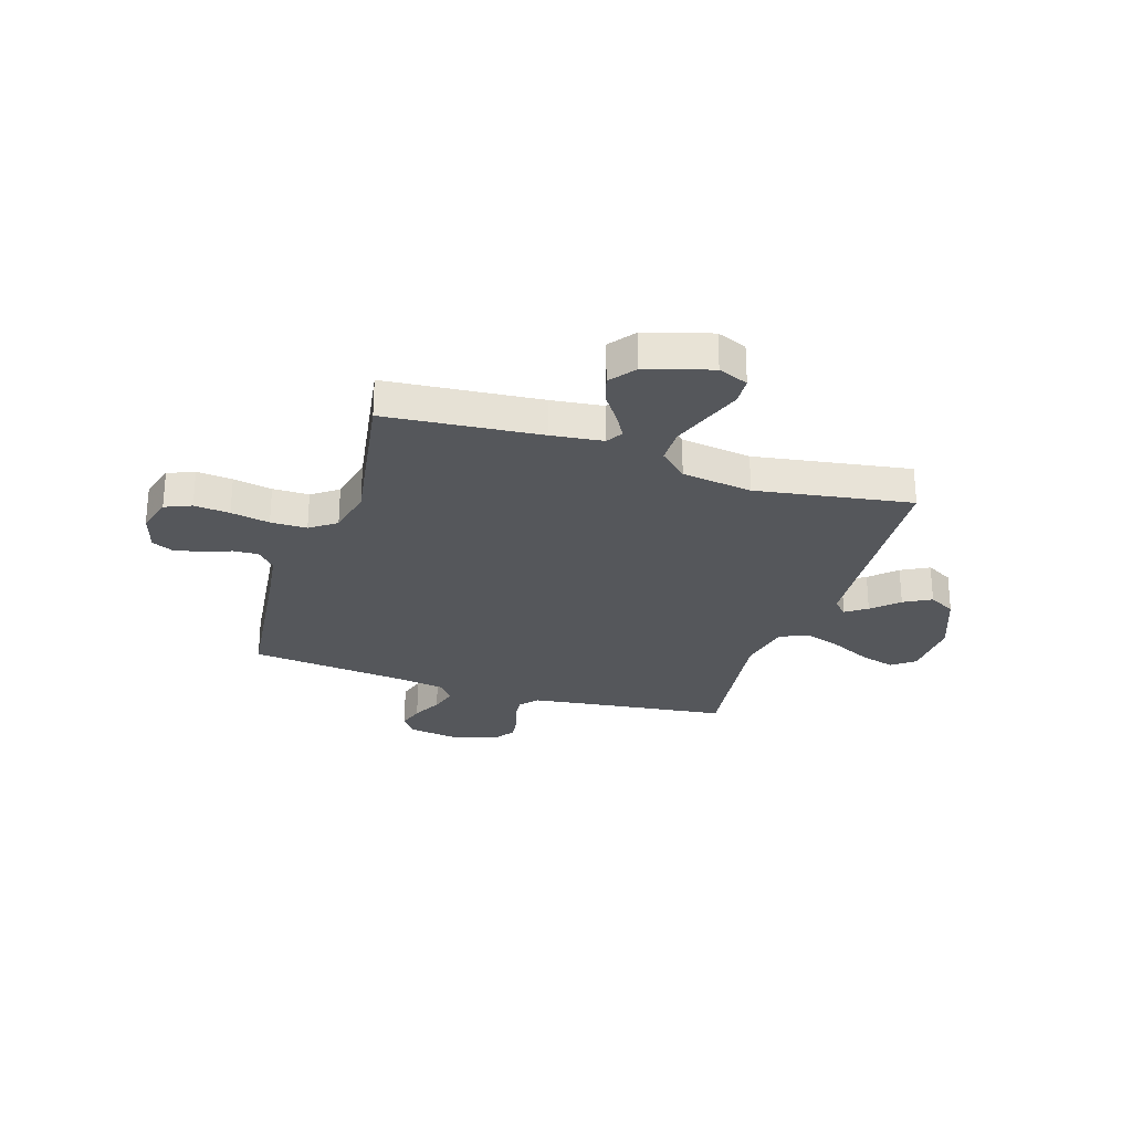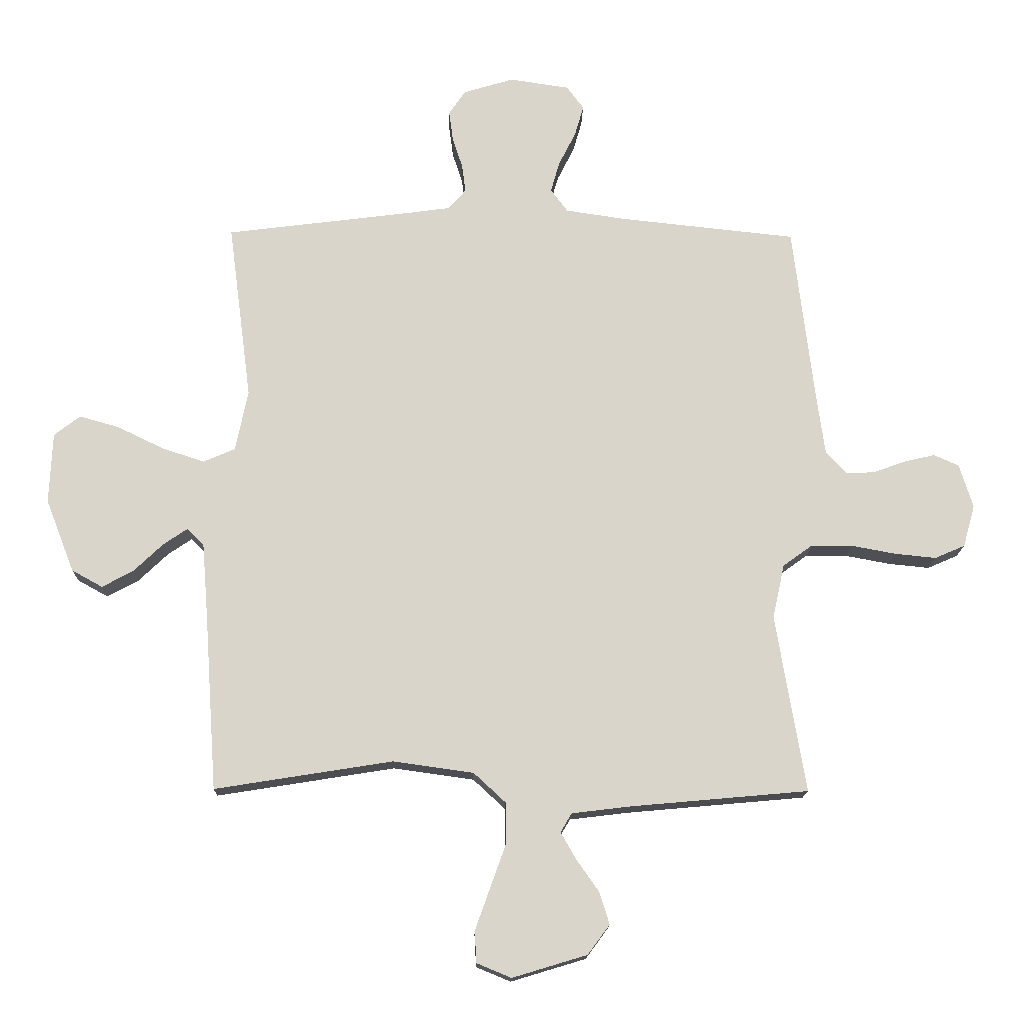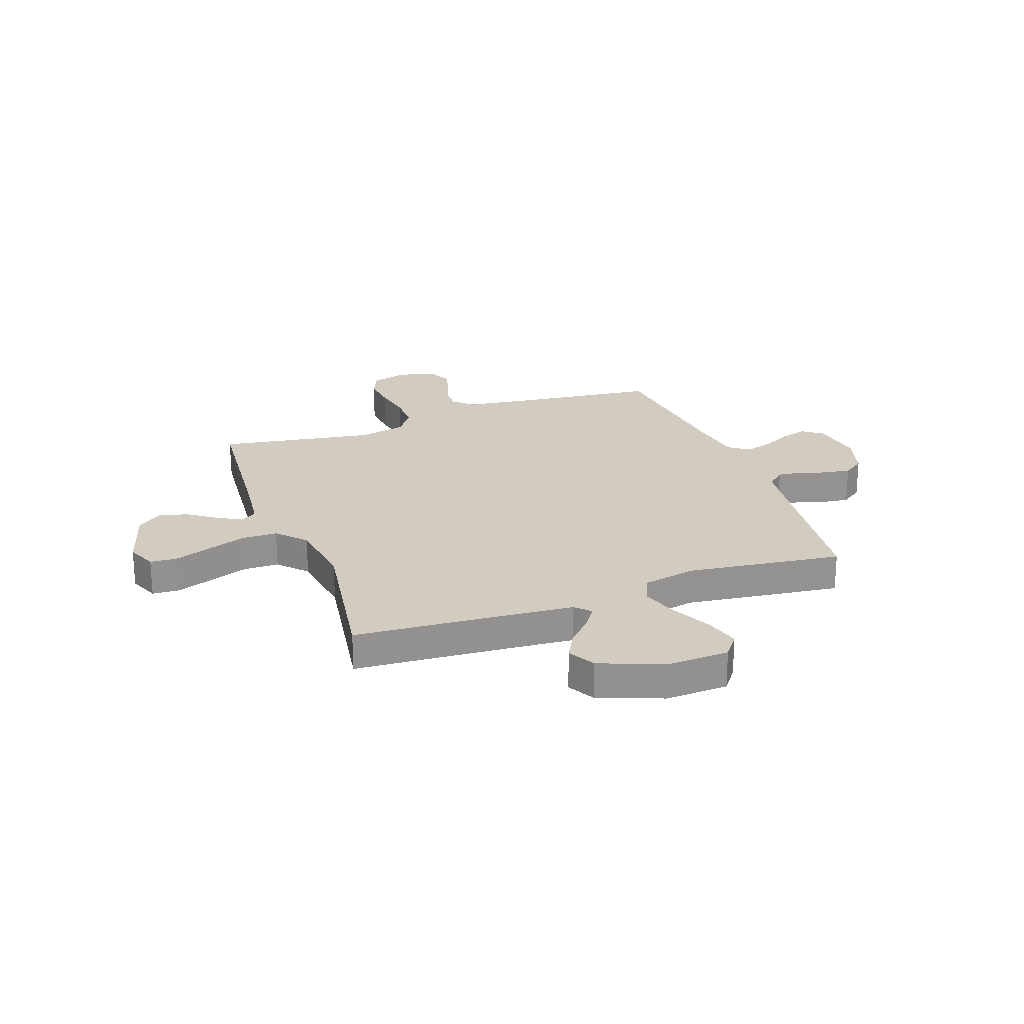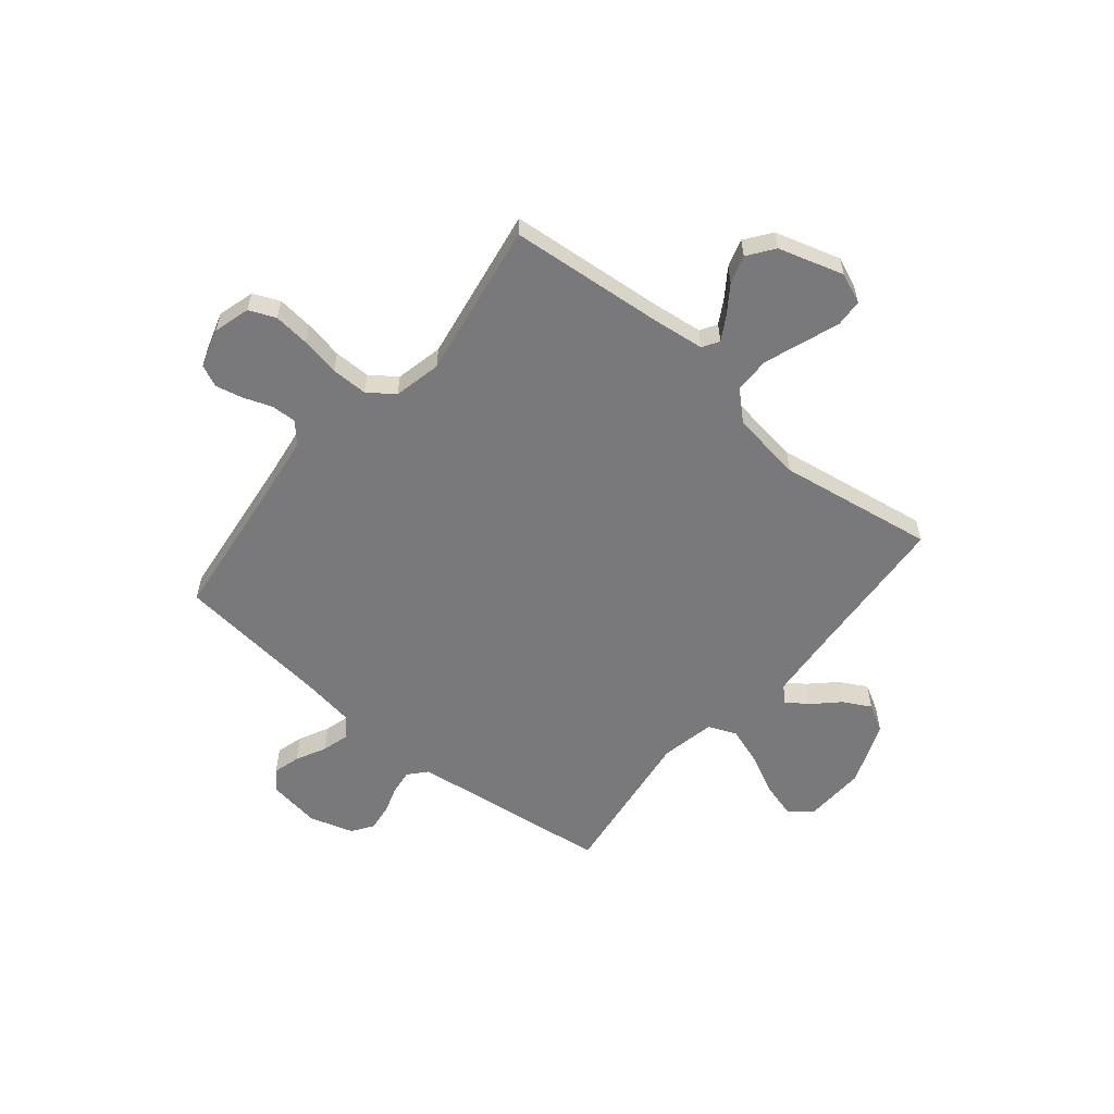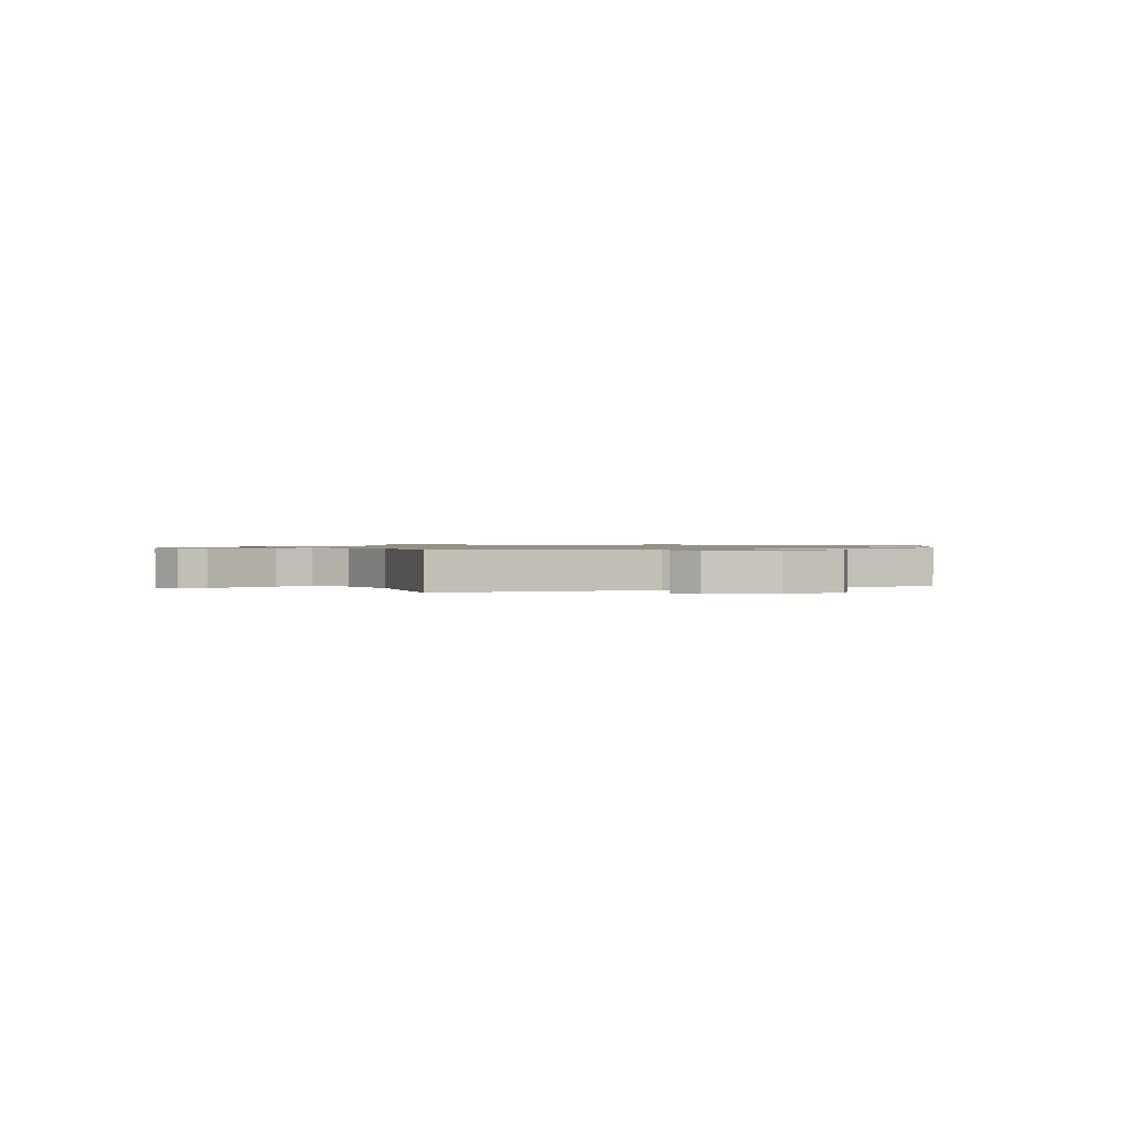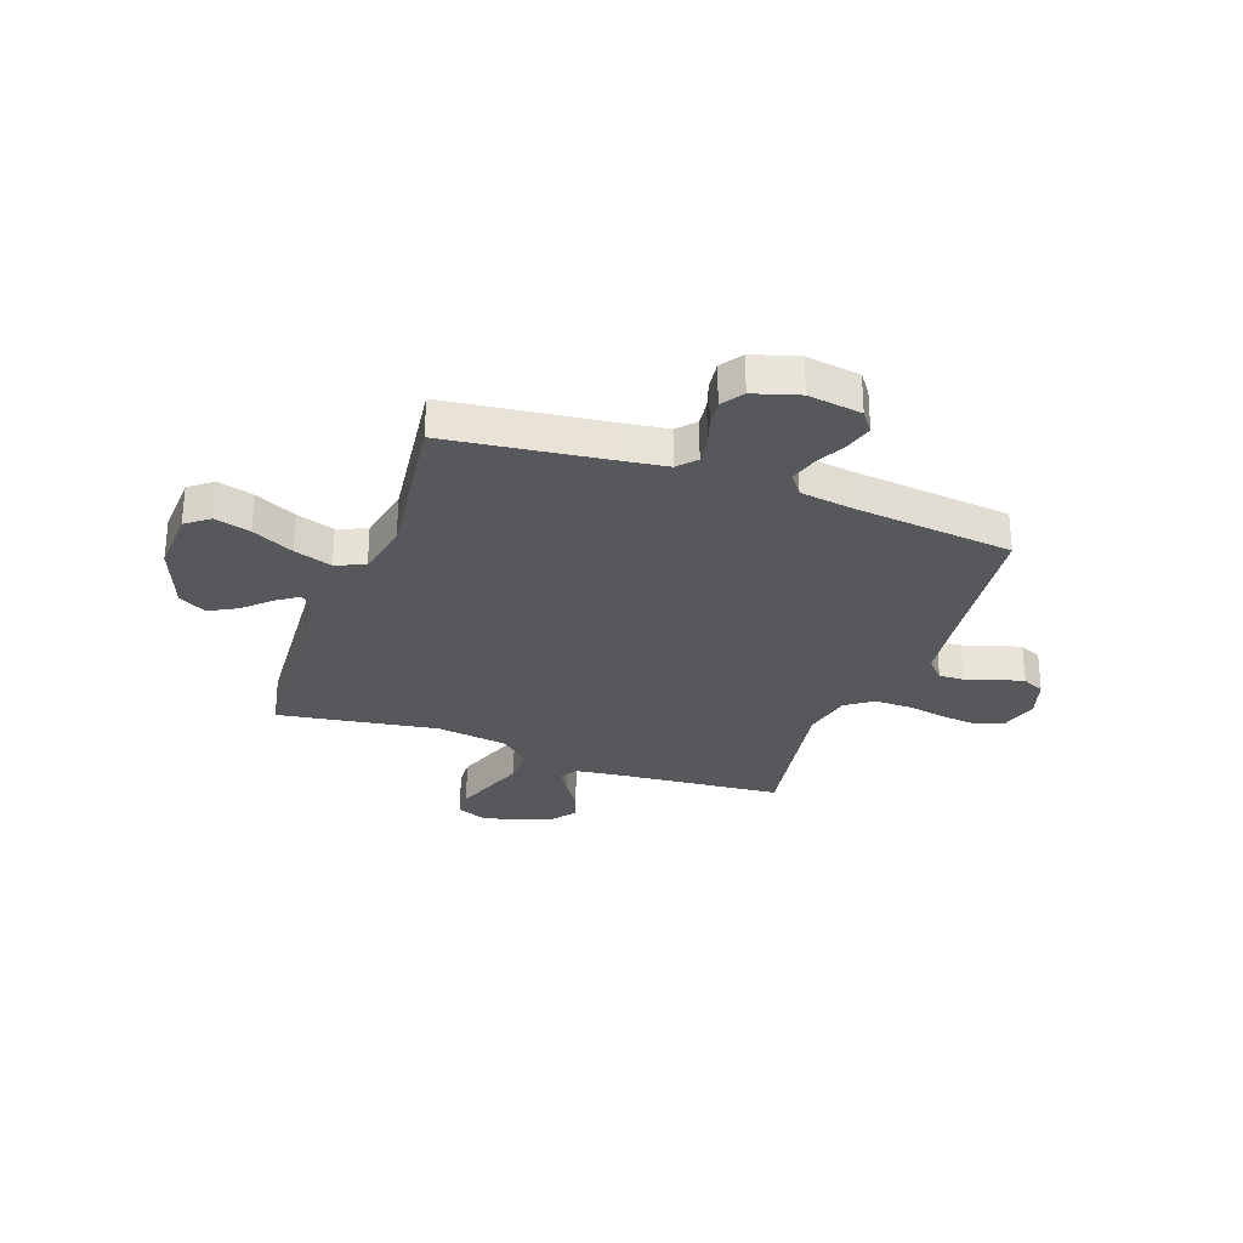
<metadata>
{"format":"obj","ext":"obj","renderer":"f3d","projection":"perspective","resolution":1024,"background":"white","views":[{"elev":-27.0,"azim":162.2,"up":"+Y"},{"elev":-15.5,"azim":-1.2,"up":"+Z"},{"elev":23.8,"azim":-110.0,"up":"+Y"},{"elev":-57.9,"azim":140.4,"up":"+Y"},{"elev":0.9,"azim":-115.5,"up":"+Y"},{"elev":-28.8,"azim":-19.9,"up":"+Y"}]}
</metadata>
<code>
v -0.5 0.07 -0.5
v -0.521 0.07 -0.2
v -0.531 0.07 -0.076
v -0.559 0.07 -0.048
v -0.6 0.07 -0.076
v -0.649 0.07 -0.123
v -0.702 0.07 -0.152
v -0.754 0.07 -0.123
v -0.802 0.07 0
v -0.797 0.07 0.12
v -0.753 0.07 0.154
v -0.686 0.07 0.135
v -0.608 0.07 0.097
v -0.536 0.07 0.073
v -0.482 0.07 0.096
v -0.461 0.07 0.2
v -0.5 0.07 0.5
v -0.2 0.07 0.538
v -0.113 0.07 0.55
v -0.083 0.07 0.584
v -0.089 0.07 0.631
v -0.106 0.07 0.683
v -0.113 0.07 0.735
v -0.085 0.07 0.776
v 0 0.07 0.802
v 0.101 0.07 0.787
v 0.13 0.07 0.748
v 0.115 0.07 0.696
v 0.086 0.07 0.638
v 0.071 0.07 0.586
v 0.1 0.07 0.547
v 0.2 0.07 0.532
v 0.5 0.07 0.5
v 0.536 0.07 0.2
v 0.55 0.07 0.097
v 0.585 0.07 0.059
v 0.633 0.07 0.061
v 0.688 0.07 0.081
v 0.74 0.07 0.093
v 0.782 0.07 0.074
v 0.805 0.07 0
v 0.785 0.07 -0.071
v 0.734 0.07 -0.093
v 0.665 0.07 -0.086
v 0.59 0.07 -0.072
v 0.52 0.07 -0.072
v 0.47 0.07 -0.108
v 0.45 0.07 -0.2
v 0.5 0.07 -0.5
v 0.2 0.07 -0.527
v 0.101 0.07 -0.539
v 0.082 0.07 -0.571
v 0.108 0.07 -0.616
v 0.146 0.07 -0.67
v 0.163 0.07 -0.724
v 0.126 0.07 -0.774
v 0 0.07 -0.812
v -0.058 0.07 -0.788
v -0.061 0.07 -0.735
v -0.036 0.07 -0.665
v -0.009 0.07 -0.59
v -0.01 0.07 -0.521
v -0.064 0.07 -0.471
v -0.2 0.07 -0.452
v -0.5 0 -0.5
v -0.521 0 -0.2
v -0.531 0 -0.076
v -0.559 0 -0.048
v -0.6 0 -0.076
v -0.649 0 -0.123
v -0.702 0 -0.152
v -0.754 0 -0.123
v -0.802 0 0
v -0.797 0 0.12
v -0.753 0 0.154
v -0.686 0 0.135
v -0.608 0 0.097
v -0.536 0 0.073
v -0.482 0 0.096
v -0.461 0 0.2
v -0.5 0 0.5
v -0.2 0 0.538
v -0.113 0 0.55
v -0.083 0 0.584
v -0.089 0 0.631
v -0.106 0 0.683
v -0.113 0 0.735
v -0.085 0 0.776
v 0 0 0.802
v 0.101 0 0.787
v 0.13 0 0.748
v 0.115 0 0.696
v 0.086 0 0.638
v 0.071 0 0.586
v 0.1 0 0.547
v 0.2 0 0.532
v 0.5 0 0.5
v 0.536 0 0.2
v 0.55 0 0.097
v 0.585 0 0.059
v 0.633 0 0.061
v 0.688 0 0.081
v 0.74 0 0.093
v 0.782 0 0.074
v 0.805 0 0
v 0.785 0 -0.071
v 0.734 0 -0.093
v 0.665 0 -0.086
v 0.59 0 -0.072
v 0.52 0 -0.072
v 0.47 0 -0.108
v 0.45 0 -0.2
v 0.5 0 -0.5
v 0.2 0 -0.527
v 0.101 0 -0.539
v 0.082 0 -0.571
v 0.108 0 -0.616
v 0.146 0 -0.67
v 0.163 0 -0.724
v 0.126 0 -0.774
v 0 0 -0.812
v -0.058 0 -0.788
v -0.061 0 -0.735
v -0.036 0 -0.665
v -0.009 0 -0.59
v -0.01 0 -0.521
v -0.064 0 -0.471
v -0.2 0 -0.452
f 58 59 60 61
f 56 57 58 61
f 56 61 62
f 53 54 55 56
f 52 53 56 62
f 51 52 62 63
f 48 49 50
f 47 48 50 51
f 42 43 44 45
f 42 45 46
f 41 42 46
f 40 41 46
f 37 38 39 40
f 37 40 46
f 36 37 46 47
f 32 33 34
f 31 32 34 35
f 26 27 28 29
f 26 29 30
f 25 26 30
f 24 25 30
f 21 22 23 24
f 20 21 24 30
f 19 20 30 31
f 16 17 18
f 15 16 18 19
f 10 11 12 13
f 10 13 14
f 9 10 14
f 8 9 14
f 5 6 7 8
f 4 5 8 14
f 3 4 14 15
f 64 1 2
f 63 64 2 3
f 36 47 51 63
f 31 35 36 63
f 19 31 63
f 3 15 19 63
f 125 124 123 122
f 125 122 121 120
f 126 125 120
f 120 119 118 117
f 126 120 117 116
f 127 126 116 115
f 114 113 112
f 115 114 112 111
f 109 108 107 106
f 110 109 106
f 110 106 105
f 110 105 104
f 104 103 102 101
f 110 104 101
f 111 110 101 100
f 98 97 96
f 99 98 96 95
f 93 92 91 90
f 94 93 90
f 94 90 89
f 94 89 88
f 88 87 86 85
f 94 88 85 84
f 95 94 84 83
f 82 81 80
f 83 82 80 79
f 77 76 75 74
f 78 77 74
f 78 74 73
f 78 73 72
f 72 71 70 69
f 78 72 69 68
f 79 78 68 67
f 66 65 128
f 67 66 128 127
f 127 115 111 100
f 127 100 99 95
f 127 95 83
f 127 83 79 67
f 1 65 66 2
f 2 66 67 3
f 3 67 68 4
f 4 68 69 5
f 5 69 70 6
f 6 70 71 7
f 7 71 72 8
f 8 72 73 9
f 9 73 74 10
f 10 74 75 11
f 11 75 76 12
f 12 76 77 13
f 13 77 78 14
f 14 78 79 15
f 15 79 80 16
f 16 80 81 17
f 17 81 82 18
f 18 82 83 19
f 19 83 84 20
f 20 84 85 21
f 21 85 86 22
f 22 86 87 23
f 23 87 88 24
f 24 88 89 25
f 25 89 90 26
f 26 90 91 27
f 27 91 92 28
f 28 92 93 29
f 29 93 94 30
f 30 94 95 31
f 31 95 96 32
f 32 96 97 33
f 33 97 98 34
f 34 98 99 35
f 35 99 100 36
f 36 100 101 37
f 37 101 102 38
f 38 102 103 39
f 39 103 104 40
f 40 104 105 41
f 41 105 106 42
f 42 106 107 43
f 43 107 108 44
f 44 108 109 45
f 45 109 110 46
f 46 110 111 47
f 47 111 112 48
f 48 112 113 49
f 49 113 114 50
f 50 114 115 51
f 51 115 116 52
f 52 116 117 53
f 53 117 118 54
f 54 118 119 55
f 55 119 120 56
f 56 120 121 57
f 57 121 122 58
f 58 122 123 59
f 59 123 124 60
f 60 124 125 61
f 61 125 126 62
f 62 126 127 63
f 63 127 128 64
f 64 128 65 1

</code>
